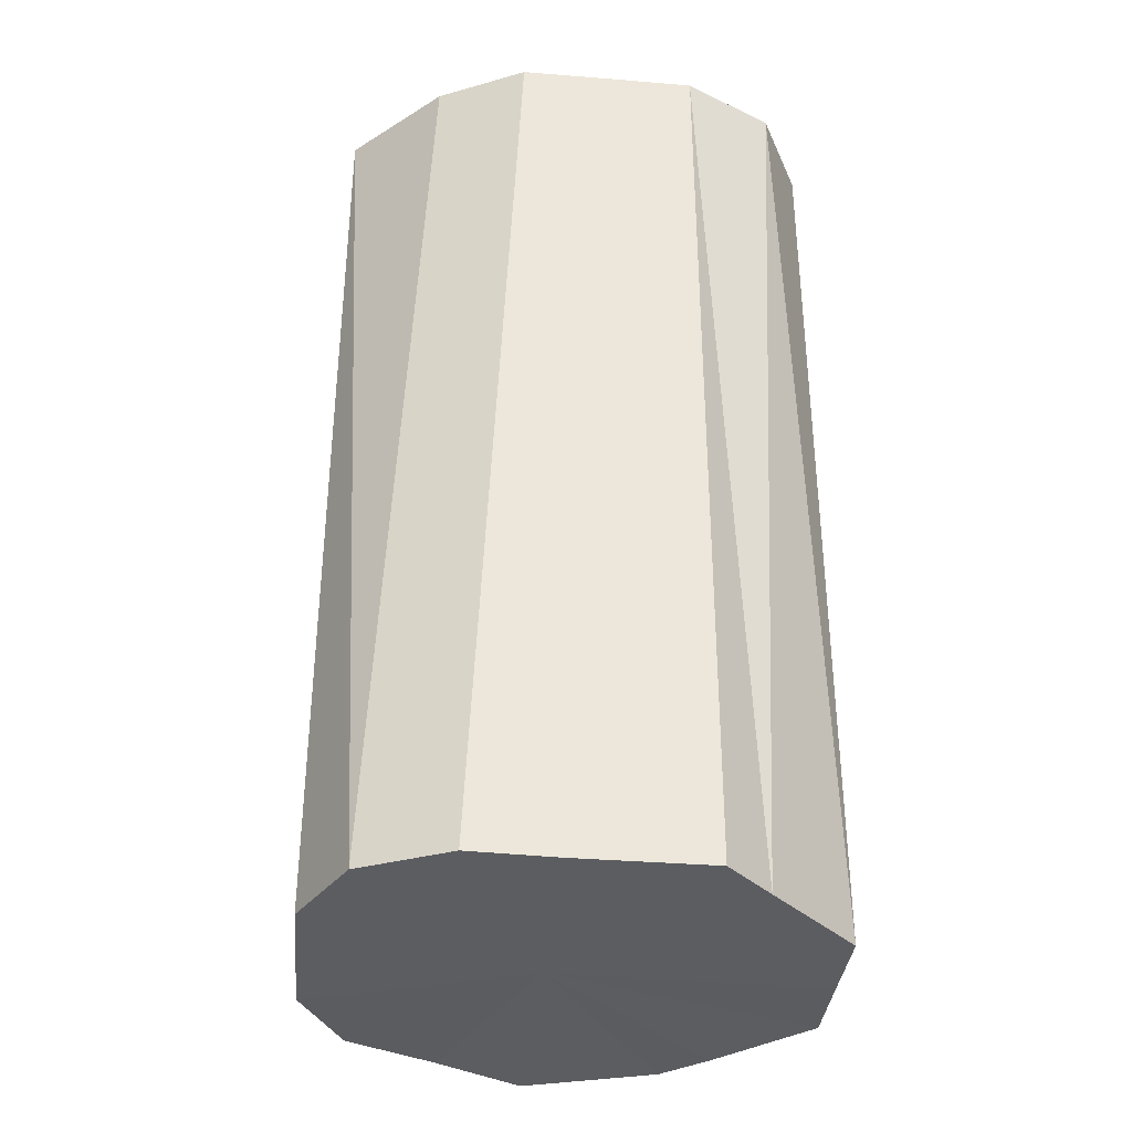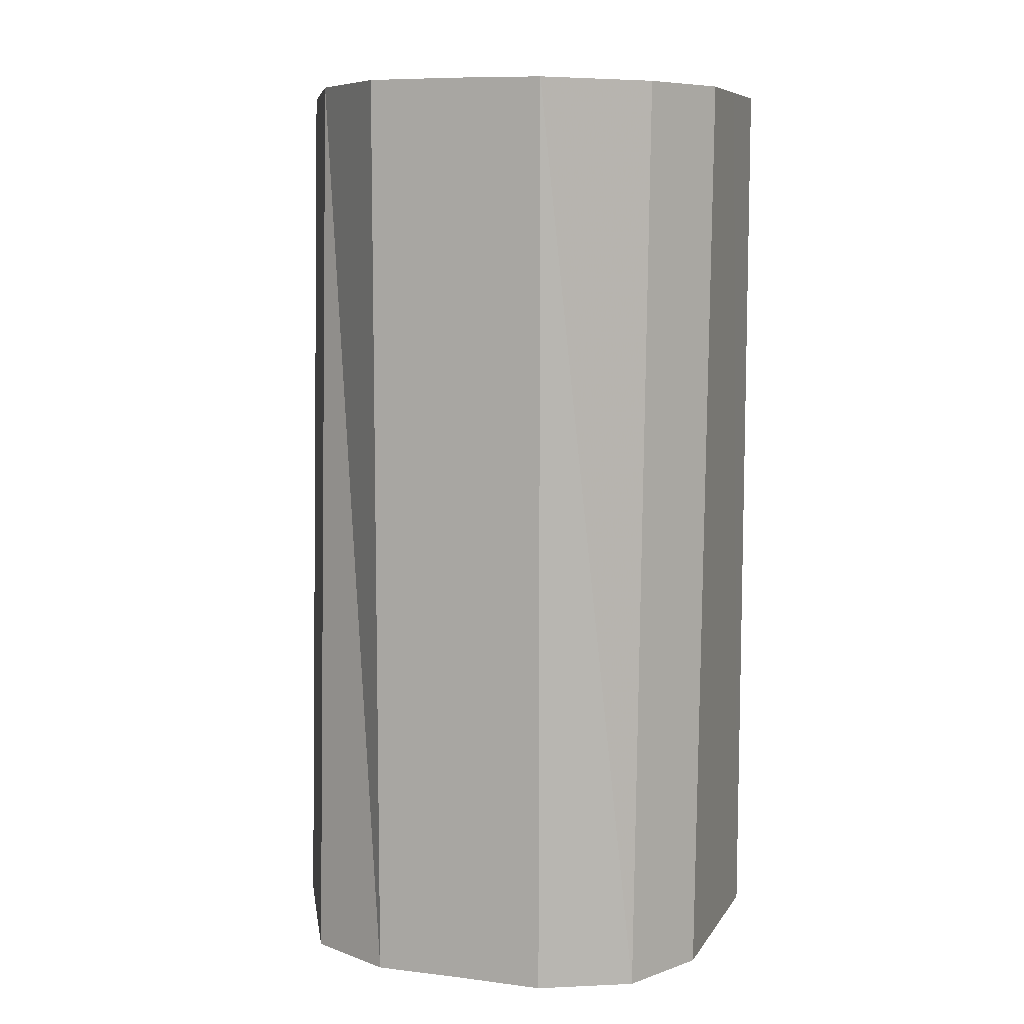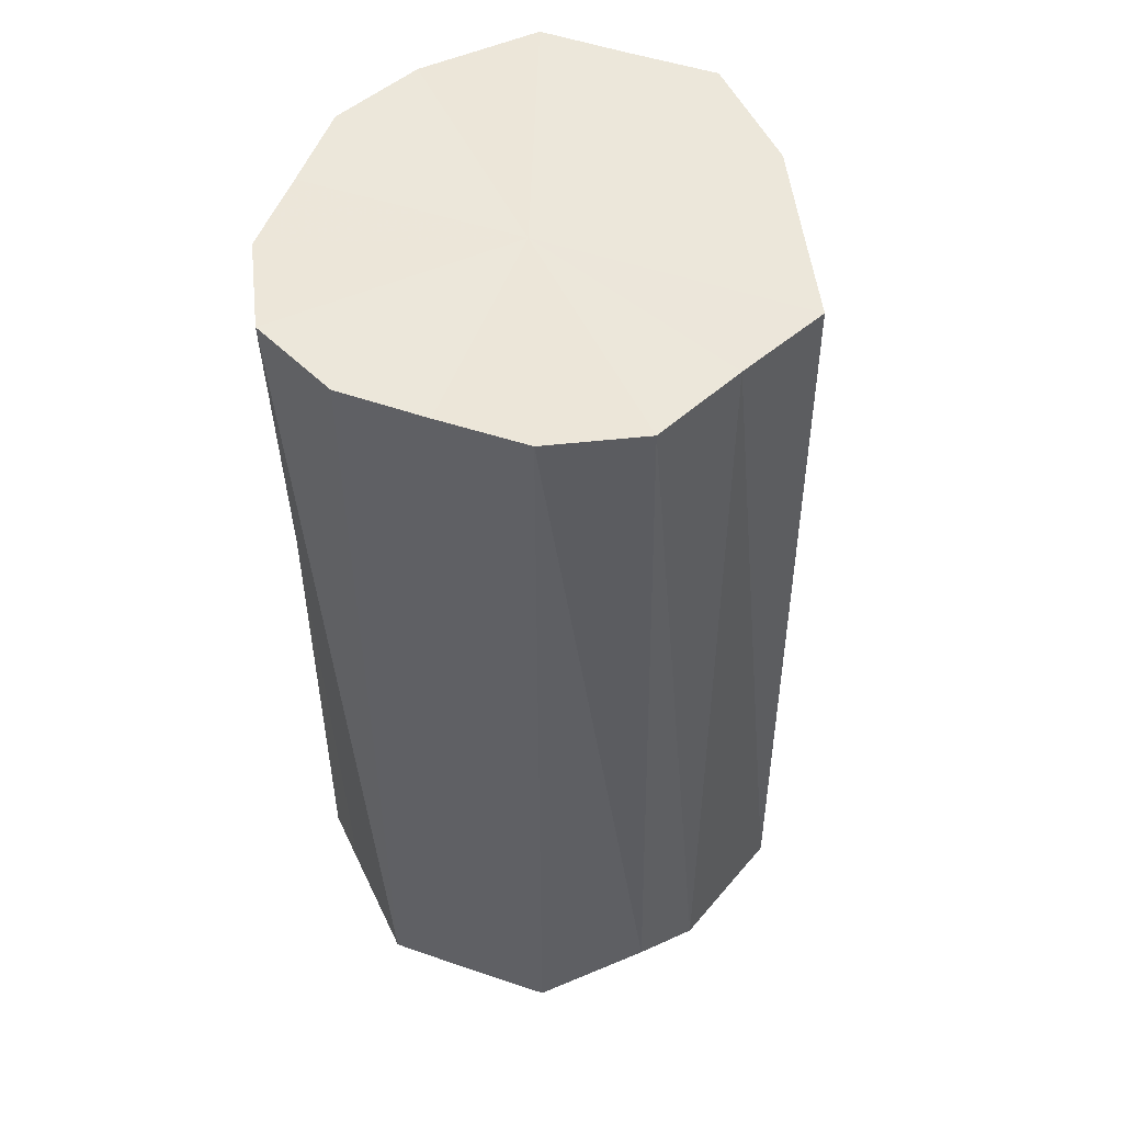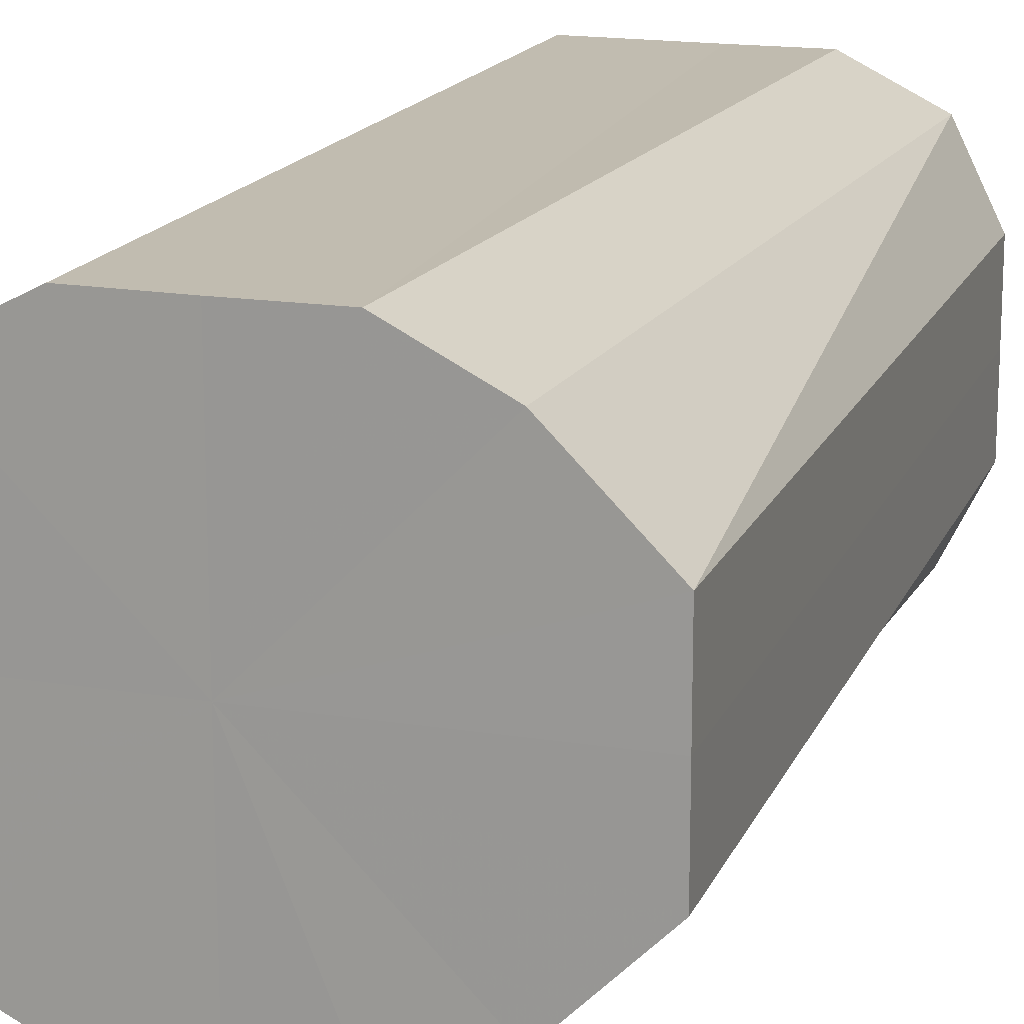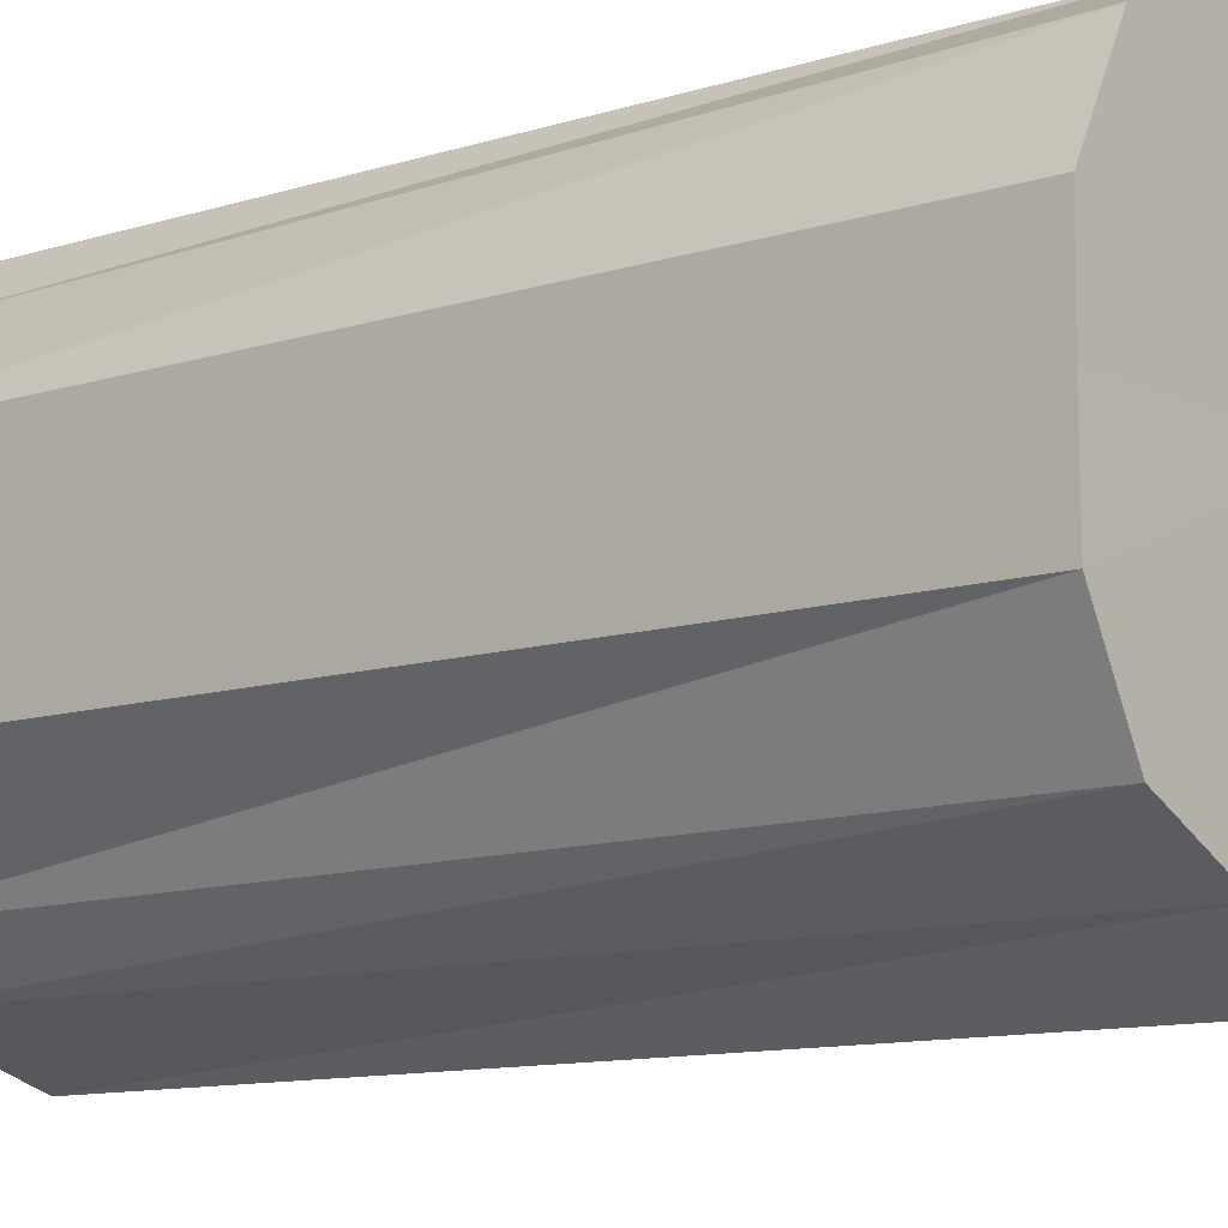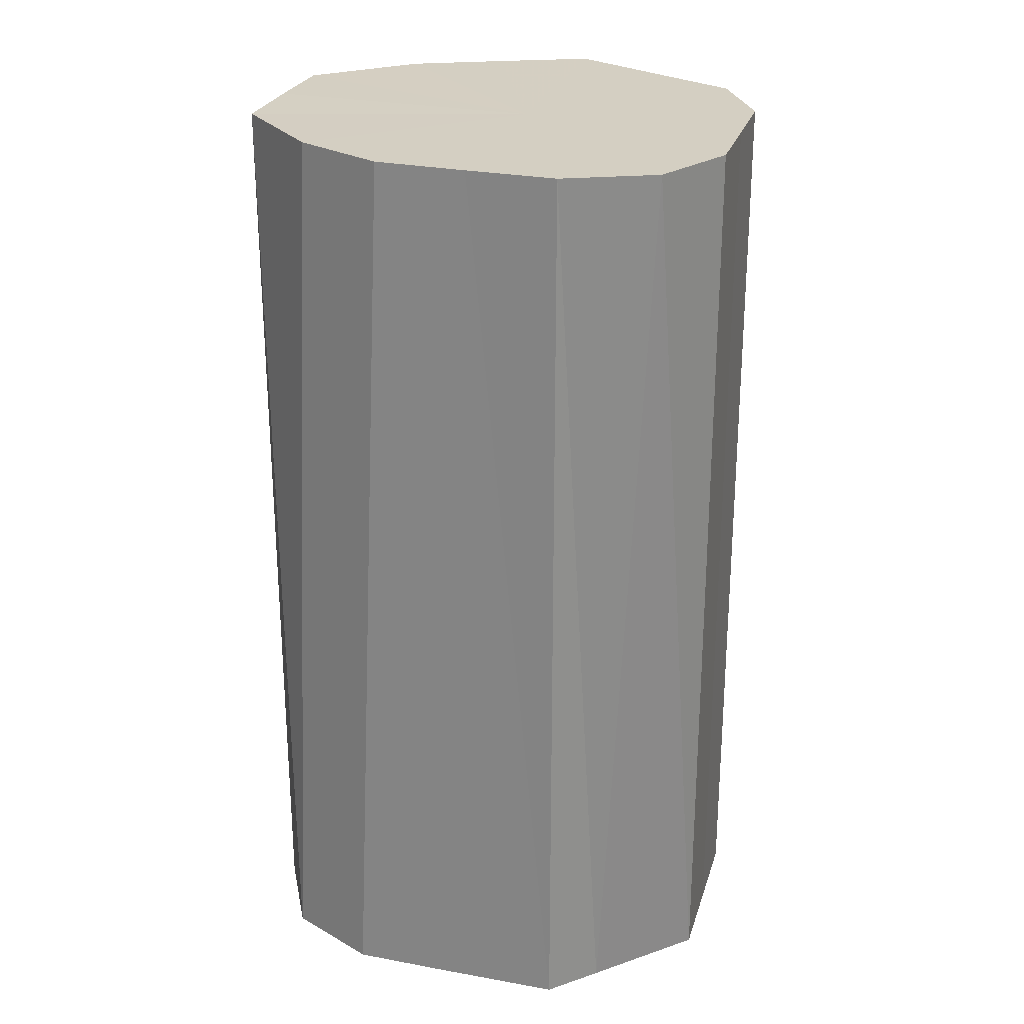
<metadata>
{"format":"obj","ext":"obj","renderer":"f3d","projection":"perspective","resolution":1024,"background":"white","views":[{"elev":-35.3,"azim":174.7,"up":"+Z"},{"elev":8.8,"azim":108.6,"up":"+Z"},{"elev":51.2,"azim":-69.8,"up":"+Z"},{"elev":16.3,"azim":17.5,"up":"+Y"},{"elev":-10.3,"azim":-50.7,"up":"+Y"},{"elev":25.3,"azim":-164.7,"up":"+Z"}]}
</metadata>
<code>
o 26479
v 2218 1893 6.477
v 2218 1893 6.477
v 2218 1893 6.687
v 2218 1893 6.478
v 2218 1893 6.687
v 2218 1893 6.477
v 2218 1893 6.687
v 2218 1893 6.478
v 2218 1893 6.687
v 2218 1893 6.478
v 2218 1893 6.687
v 2218 1893 6.478
v 2218 1893 6.687
v 2218 1893 6.478
v 2218 1893 6.687
v 2218 1893 6.479
v 2218 1893 6.688
v 2218 1893 6.478
v 2218 1893 6.688
v 2218 1893 6.479
v 2218 1893 6.688
v 2218 1893 6.479
v 2218 1893 6.688
v 2218 1893 6.479
v 2218 1893 6.688
v 2218 1893 6.479
v 2218 1893 6.688
v 2218 1893 6.479
v 2218 1893 6.689
v 2218 1893 6.479
v 2218 1893 6.689
v 2218 1893 6.689
v 2218 1893 6.687
v 2218 1893 6.477
v 2218 1893 6.687
v 2218 1893 6.478
v 2218 1893 6.687
v 2218 1893 6.687
v 2218 1893 6.477
v 2218 1893 6.687
v 2218 1893 6.477
v 2218 1893 6.478
v 2218 1893 6.687
v 2218 1893 6.687
v 2218 1893 6.478
v 2218 1893 6.688
v 2218 1893 6.478
v 2218 1893 6.478
v 2218 1893 6.688
v 2218 1893 6.688
v 2218 1893 6.478
v 2218 1893 6.688
v 2218 1893 6.479
v 2218 1893 6.479
v 2218 1893 6.688
v 2218 1893 6.689
v 2218 1893 6.479
v 2218 1893 6.689
v 2218 1893 6.479
v 2218 1893 6.479
v 2218 1893 6.688
v 2218 1893 6.689
v 2218 1893 6.479
v 2218 1893 6.479
v 2218 1893 6.478
v 2218 1893 6.477
v 2218 1893 6.477
v 2218 1893 6.478
v 2218 1893 6.477
v 2218 1893 6.478
v 2218 1893 6.478
v 2218 1893 6.478
v 2218 1893 6.478
v 2218 1893 6.479
v 2218 1893 6.478
v 2218 1893 6.479
v 2218 1893 6.479
v 2218 1893 6.479
v 2218 1893 6.479
v 2218 1893 6.479
v 2218 1893 6.479
v 2218 1893 6.688
v 2218 1893 6.687
v 2218 1893 6.687
v 2218 1893 6.687
v 2218 1893 6.687
v 2218 1893 6.687
v 2218 1893 6.687
v 2218 1893 6.687
v 2218 1893 6.688
v 2218 1893 6.688
v 2218 1893 6.688
v 2218 1893 6.688
v 2218 1893 6.688
v 2218 1893 6.688
v 2218 1893 6.689
v 2218 1893 6.689
v 2218 1893 6.689
f 1 2 3
f 2 4 5
f 6 1 7
f 4 8 9
f 10 6 11
f 8 12 13
f 14 10 15
f 12 16 17
f 18 14 19
f 16 20 21
f 22 18 23
f 20 24 25
f 26 22 27
f 24 28 29
f 30 26 31
f 28 30 32
f 33 34 35
f 35 36 37
f 38 39 33
f 40 41 38
f 37 42 43
f 44 45 40
f 46 47 44
f 43 48 49
f 50 51 46
f 52 53 50
f 49 54 55
f 56 57 52
f 58 59 56
f 55 60 61
f 62 63 58
f 61 64 62
f 65 66 67
f 65 68 66
f 65 67 69
f 65 70 68
f 65 69 71
f 65 72 70
f 65 71 73
f 65 74 72
f 65 73 75
f 65 76 74
f 65 75 77
f 65 78 76
f 65 77 79
f 65 80 78
f 65 79 81
f 65 81 80
f 82 83 84
f 82 85 83
f 82 84 86
f 82 87 85
f 82 86 88
f 82 89 87
f 82 88 90
f 82 91 89
f 82 90 92
f 82 93 91
f 82 92 94
f 82 95 93
f 82 94 96
f 82 97 95
f 82 96 98
f 82 98 97

</code>
